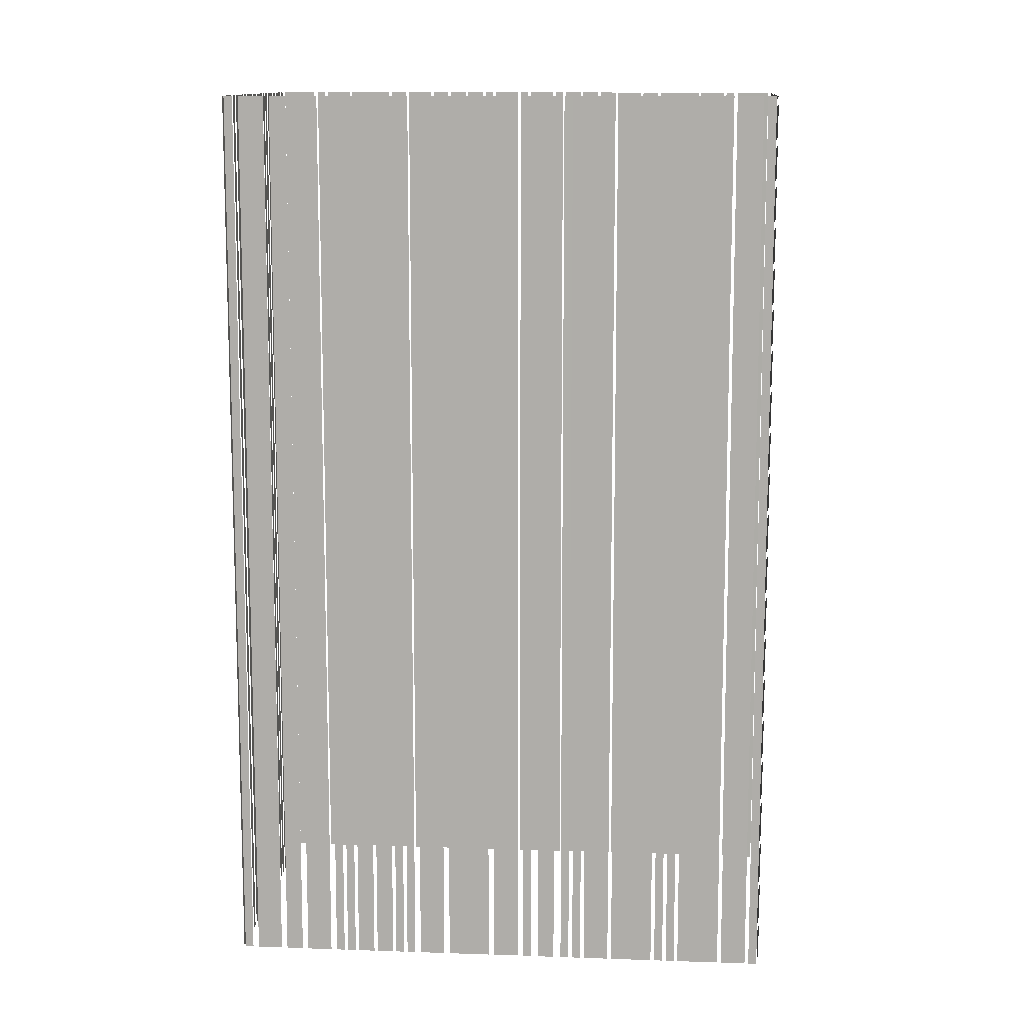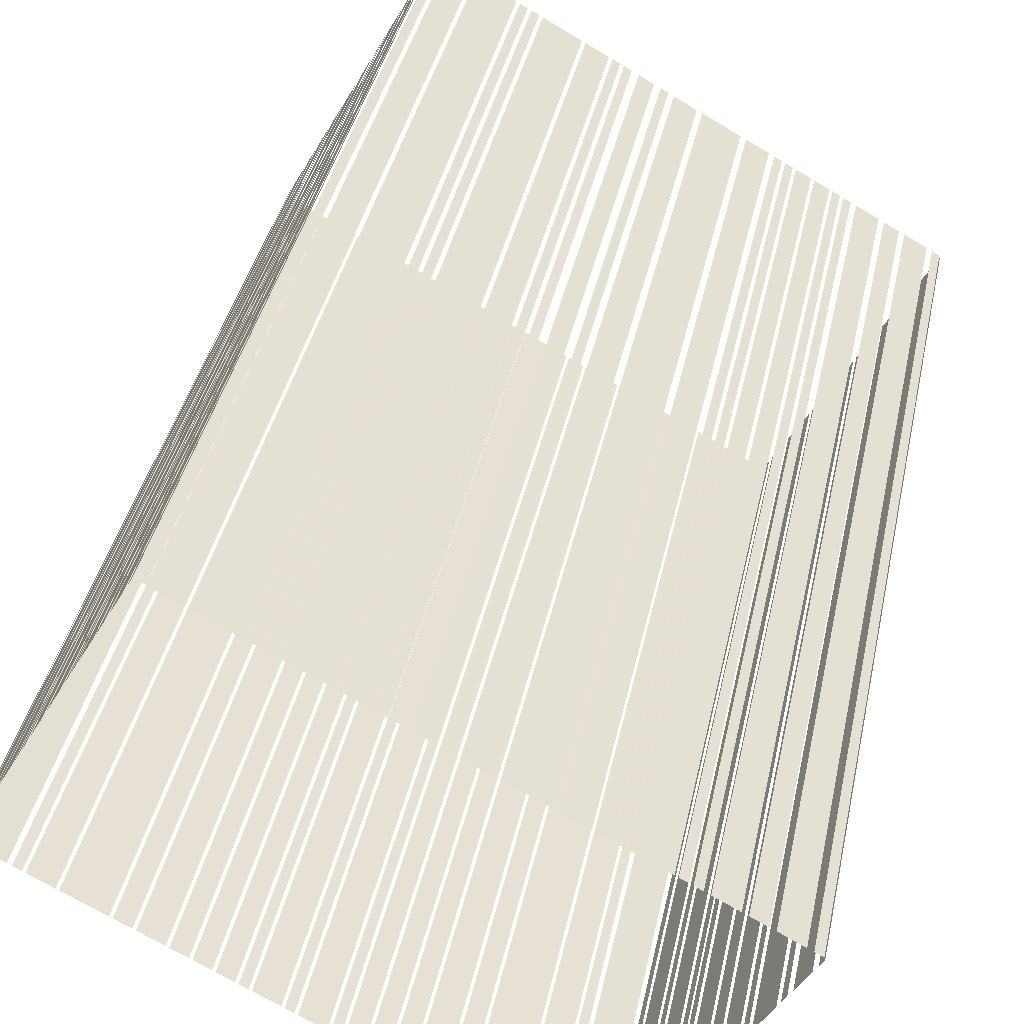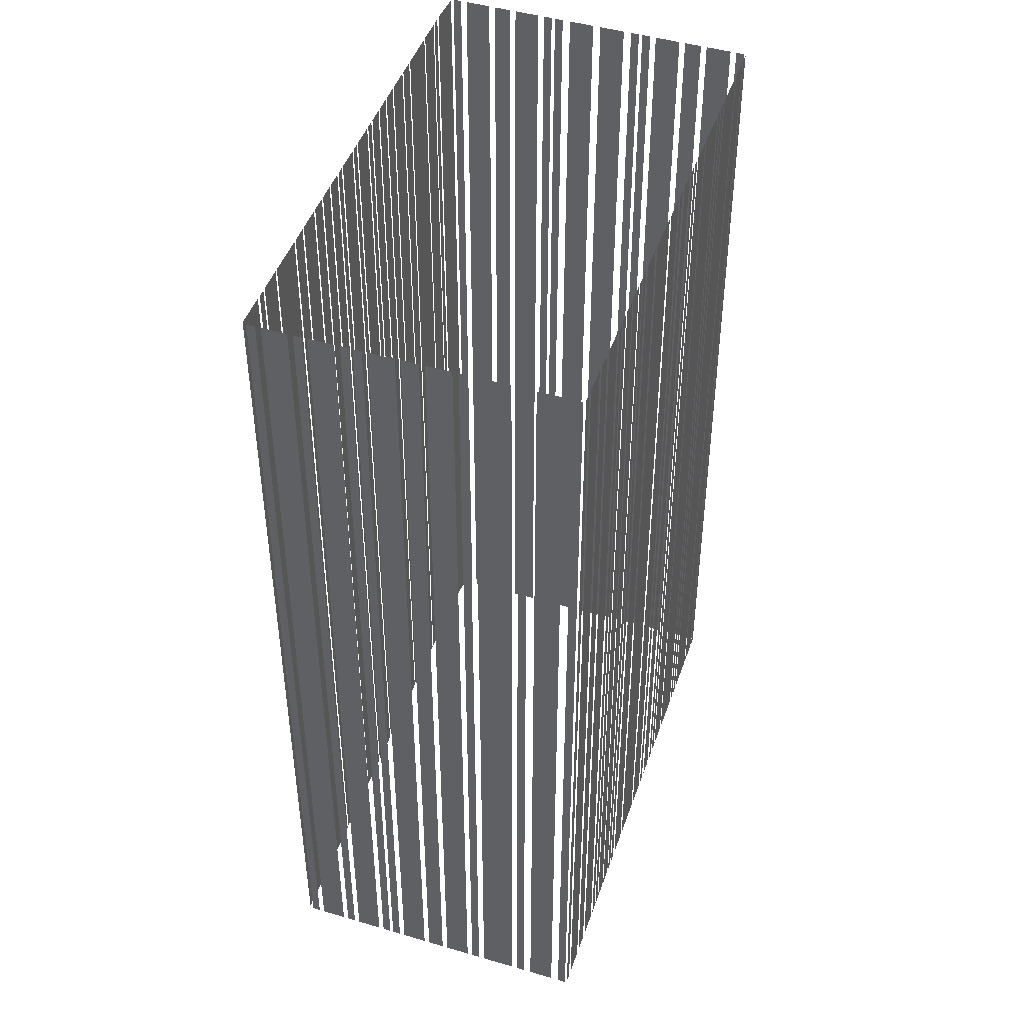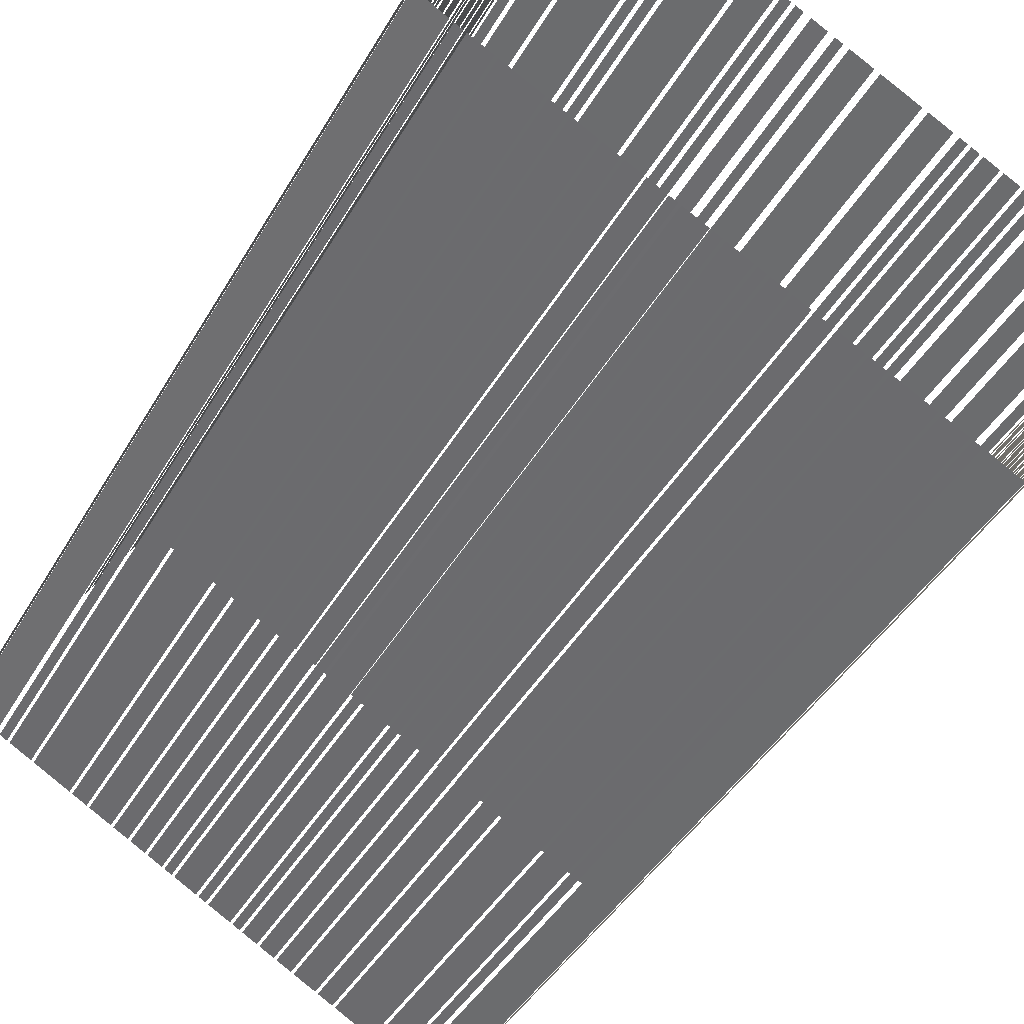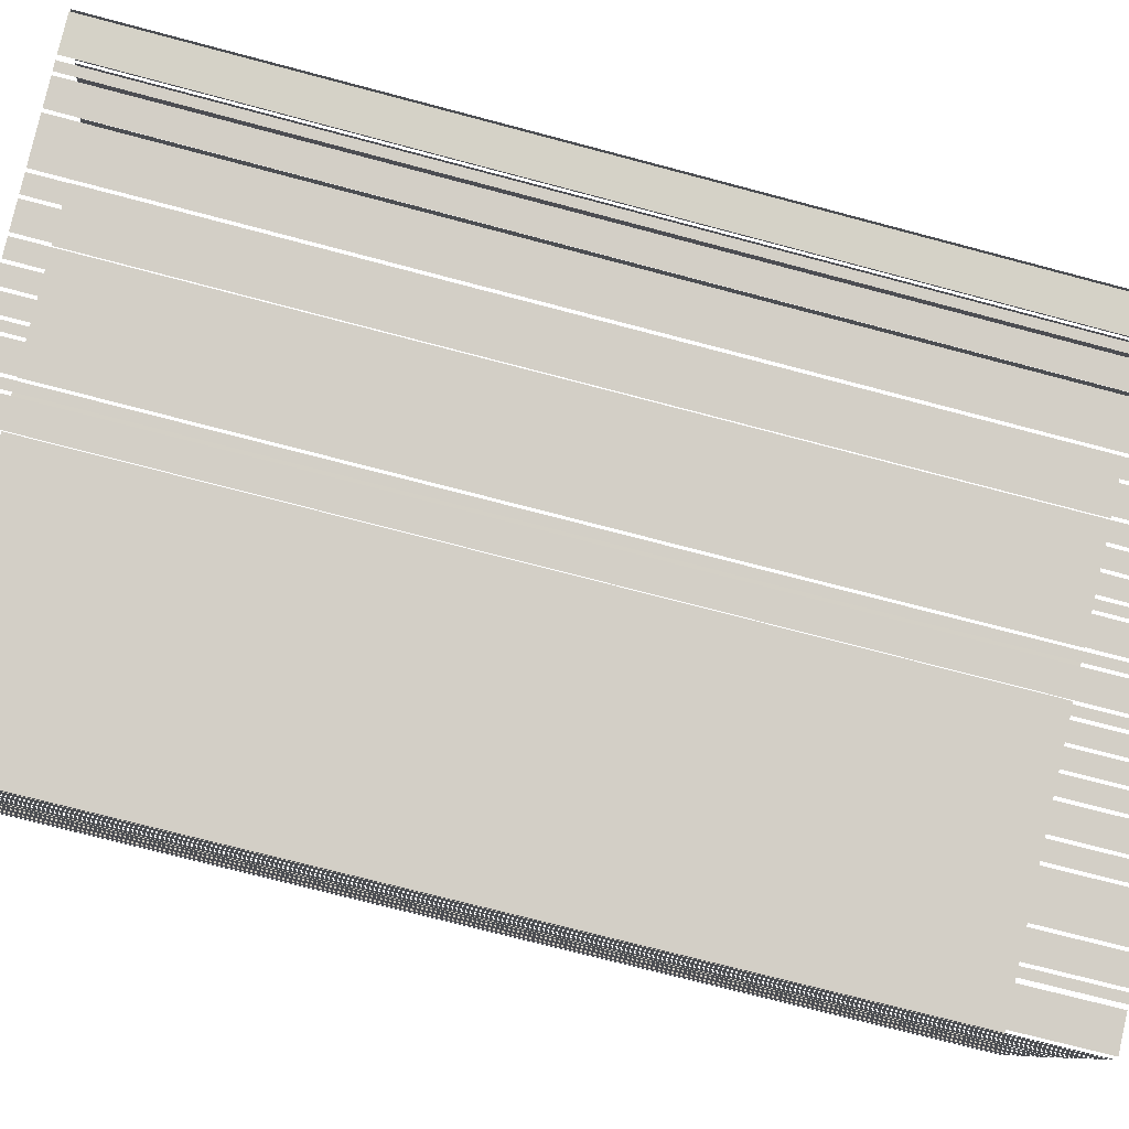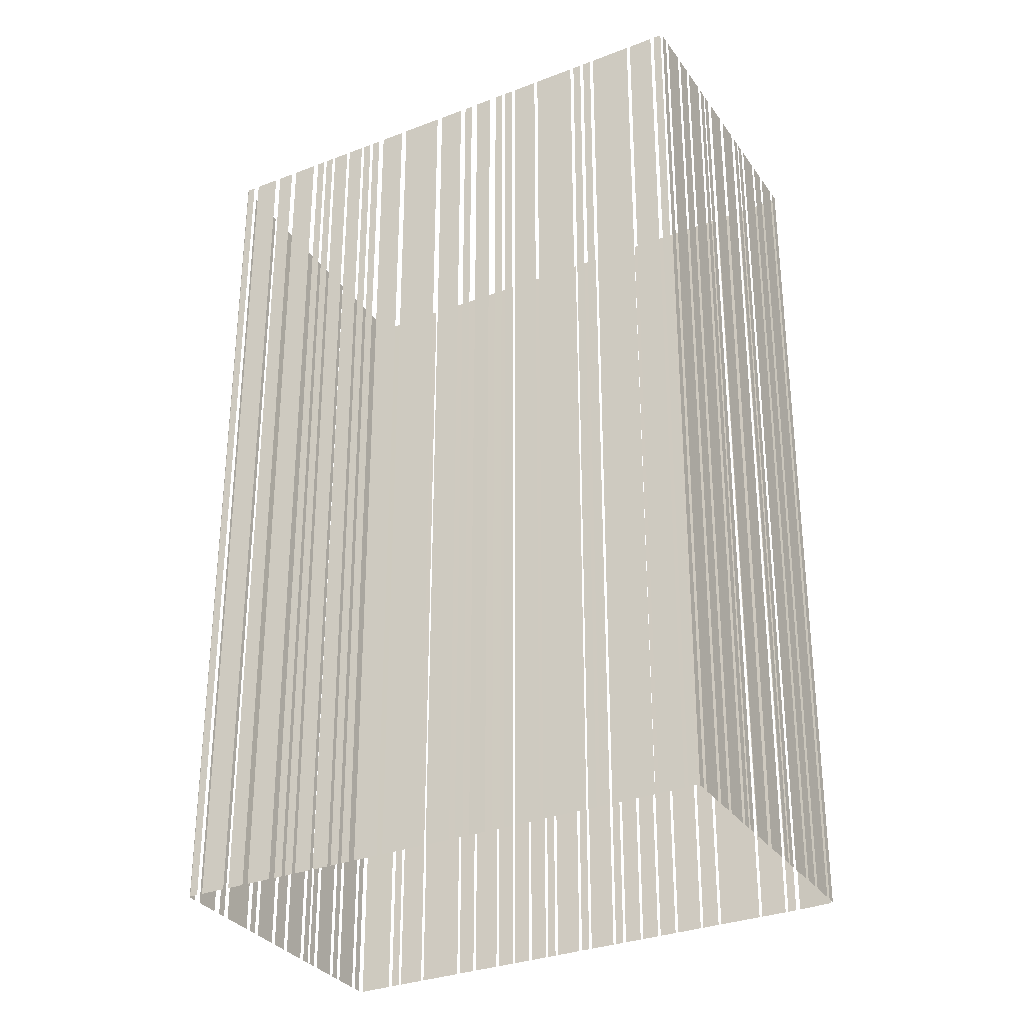
<metadata>
{"format":"obj","ext":"obj","renderer":"f3d","projection":"perspective","resolution":1024,"background":"white","views":[{"elev":11.6,"azim":156.2,"up":"+Z"},{"elev":38.8,"azim":11.8,"up":"+Y"},{"elev":45.5,"azim":79.9,"up":"+Z"},{"elev":-42.8,"azim":-27.9,"up":"+Y"},{"elev":-70.2,"azim":-105.0,"up":"+Y"},{"elev":-31.8,"azim":179.9,"up":"+Z"}]}
</metadata>
<code>
o geometryt000010000010000110010110000110000110100100010000st12_H
v 784.4 -230.4 1147
v 784.4 -230.4 976
v 789.8 -233.7 976
v 789.8 -233.7 1147
v 784.9 -228.5 976
v 784.1 -229.9 976
v 784.1 -229.9 1147
v 784.9 -228.5 1147
v 787.8 -223.3 976
v 785.5 -227.5 976
v 785.5 -227.5 1147
v 787.8 -223.3 1147
v 789.9 -219.5 976
v 788.3 -222.3 976
v 788.3 -222.3 1147
v 789.9 -219.5 1147
v 792.8 -214.3 1147
v 792.8 -214.3 976
v 790.5 -218.5 976
v 790.5 -218.5 1147
v 794.1 -211.9 976
v 793.3 -213.3 976
v 793.3 -213.3 1147
v 794.1 -211.9 1147
v 790.5 -234.1 1147
v 790.5 -234.1 976
v 791.9 -234.9 976
v 791.9 -234.9 1147
v 792.4 -235.1 976
v 796.6 -237.4 976
v 796.6 -237.4 1147
v 792.4 -235.1 1147
v 797.1 -237.7 976
v 804.1 -241.5 976
v 804.1 -241.5 1147
v 797.1 -237.7 1147
v 804.6 -241.7 1147
v 804.6 -241.7 976
v 807.4 -243.2 976
v 807.4 -243.2 1147
v 807.9 -243.5 1147
v 807.9 -243.5 976
v 812.1 -245.8 976
v 812.1 -245.8 1147
v 812.6 -246 1147
v 812.6 -246 976
v 815.4 -247.6 976
v 815.4 -247.6 1147
v 815.9 -247.8 1147
v 815.9 -247.8 976
v 818.6 -249.3 976
v 818.6 -249.3 1147
v 819.4 -249.8 1147
v 819.1 -249.6 976
v 821.9 -251.1 976
v 819.1 -249.6 1147
v 821.9 -251.1 1147
v 822.4 -251.4 1147
v 822.4 -251.4 976
v 823.8 -252.1 976
v 823.8 -252.1 1147
v 824.3 -252.4 1147
v 824.3 -252.4 976
v 828.5 -254.7 976
v 828.5 -254.7 1147
v 829 -255 976
v 830.4 -255.7 976
v 830.4 -255.7 1147
v 829 -255 1147
v 830.9 -256 1147
v 830.9 -256 976
v 835.1 -258.2 976
v 835.1 -258.2 1147
v 835.6 -258.5 1147
v 835.6 -258.5 976
v 837 -259.3 976
v 837 -259.3 1147
v 837.5 -259.5 1147
v 837.5 -259.5 976
v 840.3 -261.1 976
v 840.3 -261.1 1147
v 840.8 -261.3 1147
v 840.8 -261.3 976
v 843.6 -262.8 976
v 843.6 -262.8 1147
v 844.1 -263.1 1147
v 844.1 -263.1 976
v 846.9 -264.6 976
v 846.9 -264.6 1147
v 847.4 -264.9 976
v 851.6 -267.1 976
v 851.6 -267.1 1147
v 847.4 -264.9 1147
v 854.2 -268.6 1147
v 852.1 -267.4 976
v 854.9 -268.9 976
v 852.1 -267.4 1147
v 854.9 -268.9 1147
v 855.4 -269.2 976
v 862.4 -273 976
v 862.4 -273 1147
v 855.4 -269.2 1147
v 862.9 -273.2 1147
v 862.9 -273.2 976
v 867.1 -275.5 976
v 867.1 -275.5 1147
v 867.6 -275.8 976
v 868.9 -276.5 976
v 868.9 -276.5 1147
v 867.6 -275.8 1147
v 795.2 -209.9 976
v 794.4 -211.3 976
v 794.4 -211.3 1147
v 795.2 -209.9 1147
v 798.2 -204.4 976
v 795.9 -208.6 976
v 795.9 -208.6 1147
v 798.2 -204.4 1147
v 801.3 -198.9 976
v 799 -203.1 976
v 799 -203.1 1147
v 801.3 -198.9 1147
v 802.7 -196.2 1147
v 802.7 -196.2 976
v 802 -197.6 976
v 802 -197.6 1147
v 803.8 -194.2 976
v 803.1 -195.6 976
v 803.1 -195.6 1147
v 803.8 -194.2 1147
v 806.7 -189.1 1147
v 806.7 -189.1 976
v 804.4 -193.2 976
v 804.4 -193.2 1147
v 808.8 -185.3 1147
v 808.8 -185.3 976
v 807.3 -188.1 976
v 807.3 -188.1 1147
v 811.7 -180.1 976
v 809.4 -184.3 976
v 809.4 -184.3 1147
v 811.7 -180.1 1147
v 813 -177.7 1147
v 813 -177.7 976
v 812.2 -179.1 976
v 812.2 -179.1 1147
v 814.9 -178.4 1147
v 814.9 -178.4 976
v 813.5 -177.6 976
v 813.5 -177.6 1147
v 819.7 -181 1147
v 819.7 -181 976
v 815.5 -178.7 976
v 815.5 -178.7 1147
v 827.3 -185.2 976
v 820.3 -181.4 976
v 820.3 -181.4 1147
v 827.3 -185.2 1147
v 829.3 -186.3 1147
v 829.3 -186.3 976
v 827.9 -185.5 976
v 827.9 -185.5 1147
v 831.4 -187.4 976
v 830 -186.6 976
v 830 -186.6 1147
v 831.4 -187.4 1147
v 839 -191.6 976
v 832 -187.8 976
v 832 -187.8 1147
v 839 -191.6 1147
v 843.8 -194.2 1147
v 843.8 -194.2 976
v 839.6 -191.9 976
v 839.6 -191.9 1147
v 845.8 -195.3 1147
v 845.8 -195.3 976
v 844.4 -194.6 976
v 844.4 -194.6 1147
v 847.9 -196.5 1147
v 847.9 -196.5 976
v 846.5 -195.7 976
v 846.5 -195.7 1147
v 851.9 -198.7 976
v 849.1 -197.2 976
v 849.1 -197.2 1147
v 851.9 -198.7 1147
v 854.5 -200.1 976
v 853.1 -199.4 976
v 853.1 -199.4 1147
v 854.5 -200.1 1147
v 859.6 -202.9 1147
v 859.6 -202.9 976
v 855.5 -200.7 976
v 855.5 -200.7 1147
v 867.6 -207.3 1147
v 867.6 -207.3 976
v 860.6 -203.5 976
v 860.6 -203.5 1147
v 872.8 -210.1 976
v 868.6 -207.8 976
v 868.6 -207.8 1147
v 872.8 -210.1 1147
v 875.2 -211.4 976
v 873.8 -210.7 976
v 873.8 -210.7 1147
v 875.2 -211.4 1147
v 869.6 -276.9 976
v 875.2 -280 976
v 875.2 -280 1147
v 869.6 -276.9 1147
v 877.2 -212.5 976
v 875.8 -211.7 976
v 875.8 -211.7 1147
v 877.2 -212.5 1147
v 880.5 -214.3 1147
v 880.5 -214.3 976
v 877.7 -212.8 976
v 877.7 -212.8 1147
v 882.9 -215.6 1147
v 883.9 -216.2 976
v 881.1 -214.7 976
v 883.9 -216.2 1147
v 881.1 -214.7 1147
v 885.9 -217.3 976
v 884.5 -216.5 976
v 884.5 -216.5 1147
v 885.9 -217.3 1147
v 876 -279.5 976
v 876.7 -278.1 976
v 876.7 -278.1 1147
v 876 -279.5 1147
v 877.2 -277.2 976
v 879.6 -273 976
v 879.6 -273 1147
v 877.2 -277.2 1147
v 880.1 -272.1 976
v 880.8 -270.7 976
v 880.8 -270.7 1147
v 880.1 -272.1 1147
v 881.3 -269.8 1147
v 881.3 -269.8 976
v 883.6 -265.6 976
v 883.6 -265.6 1147
v 884.1 -264.7 976
v 884.9 -263.4 976
v 884.9 -263.4 1147
v 884.1 -264.7 1147
v 885.3 -262.7 1147
v 885.3 -262.7 976
v 886 -261.4 976
v 886 -261.4 1147
v 886.5 -260.4 1147
v 886.5 -260.4 976
v 888.8 -256.3 976
v 888.8 -256.3 1147
v 889.4 -255.3 976
v 890.9 -252.6 976
v 890.9 -252.6 1147
v 889.4 -255.3 1147
v 891.4 -251.6 976
v 893.7 -247.5 976
v 893.7 -247.5 1147
v 891.4 -251.6 1147
v 894.2 -246.5 1147
v 894.2 -246.5 976
v 895 -245.1 976
v 895 -245.1 1147
v 887.9 -218.3 1147
v 887.9 -218.3 976
v 886.5 -217.6 976
v 886.5 -217.6 1147
v 893 -221.2 1147
v 893 -221.2 976
v 888.9 -218.9 976
v 888.9 -218.9 1147
v 896.8 -223.2 976
v 894 -221.7 976
v 894 -221.7 1147
v 896.8 -223.2 1147
v 902 -226.1 1147
v 902 -226.1 976
v 897.8 -223.8 976
v 897.8 -223.8 1147
v 904.4 -227.4 976
v 903 -226.6 976
v 903 -226.6 1147
v 904.4 -227.4 1147
v 895.6 -244.1 1147
v 895.6 -244.1 976
v 898.6 -238.5 976
v 898.6 -238.5 1147
v 899.2 -237.5 976
v 899.9 -236.1 976
v 899.9 -236.1 1147
v 899.2 -237.5 1147
v 900.7 -234.8 1147
v 900.7 -234.8 976
v 903 -230.6 976
v 903 -230.6 1147
v 903.7 -229.2 1147
v 903.7 -229.2 976
v 904.5 -227.9 976
v 904.5 -227.9 1147
f 5 6 7
f 8 5 7
f 9 10 11
f 12 9 11
f 13 14 15
f 16 13 15
f 17 18 19
f 17 19 20
f 21 22 23
f 24 21 23
f 25 26 27
f 25 27 28
f 29 30 31
f 32 29 31
f 33 34 35
f 36 33 35
f 37 38 39
f 37 39 40
f 41 42 43
f 41 43 44
f 45 46 47
f 45 47 48
f 49 50 51
f 49 51 52
f 53 54 55
f 56 54 53
f 53 55 57
f 58 59 60
f 58 60 61
f 66 67 68
f 69 66 68
f 70 71 72
f 70 72 73
f 74 75 76
f 74 76 77
f 78 79 80
f 78 80 81
f 82 83 84
f 82 84 85
f 86 87 88
f 86 88 89
f 90 91 92
f 93 90 92
f 94 95 96
f 97 95 94
f 94 96 98
f 99 100 101
f 102 99 101
f 103 104 105
f 103 105 106
f 107 108 109
f 110 107 109
f 111 112 113
f 114 111 113
f 115 116 117
f 118 115 117
f 119 120 121
f 122 119 121
f 123 124 125
f 123 125 126
f 127 128 129
f 130 127 129
f 131 132 133
f 131 133 134
f 135 136 137
f 135 137 138
f 139 140 141
f 142 139 141
f 143 144 145
f 143 145 146
f 147 148 149
f 147 149 150
f 151 152 153
f 151 153 154
f 155 156 157
f 158 155 157
f 159 160 161
f 159 161 162
f 163 164 165
f 166 163 165
f 167 168 169
f 170 167 169
f 171 172 173
f 171 173 174
f 175 176 177
f 175 177 178
f 179 180 181
f 179 181 182
f 183 184 185
f 186 183 185
f 187 188 189
f 190 187 189
f 191 192 193
f 191 193 194
f 195 196 197
f 195 197 198
f 199 200 201
f 202 199 201
f 203 204 205
f 206 203 205
f 207 208 209
f 210 207 209
f 211 212 213
f 214 211 213
f 215 216 217
f 215 217 218
f 219 220 221
f 222 220 219
f 219 221 223
f 224 225 226
f 227 224 226
f 232 233 234
f 235 232 234
f 240 241 242
f 240 242 243
f 244 245 246
f 247 244 246
f 260 261 262
f 263 260 262
f 264 265 266
f 264 266 267
f 276 277 278
f 279 276 278
f 284 285 286
f 287 284 286
f 288 289 290
f 288 290 291
f 292 293 294
f 295 292 294
f 296 297 298
f 296 298 299
f 300 301 302
f 300 302 303
f 1 2 3
f 1 3 4
f 62 63 64
f 62 64 65
f 228 229 230
f 231 228 230
f 236 237 238
f 239 236 238
f 248 249 250
f 248 250 251
f 252 253 254
f 252 254 255
f 256 257 258
f 259 256 258
f 268 269 270
f 268 270 271
f 272 273 274
f 272 274 275
f 280 281 282
f 280 282 283

</code>
